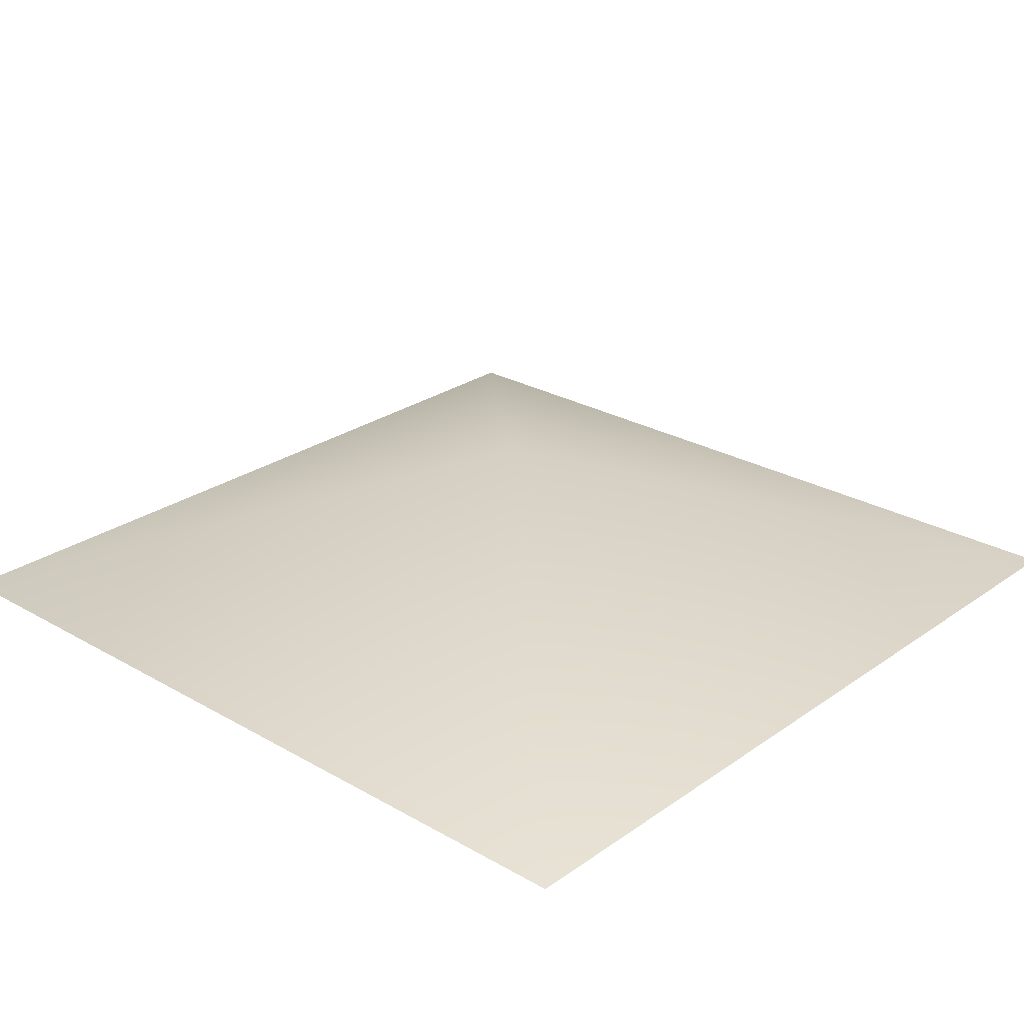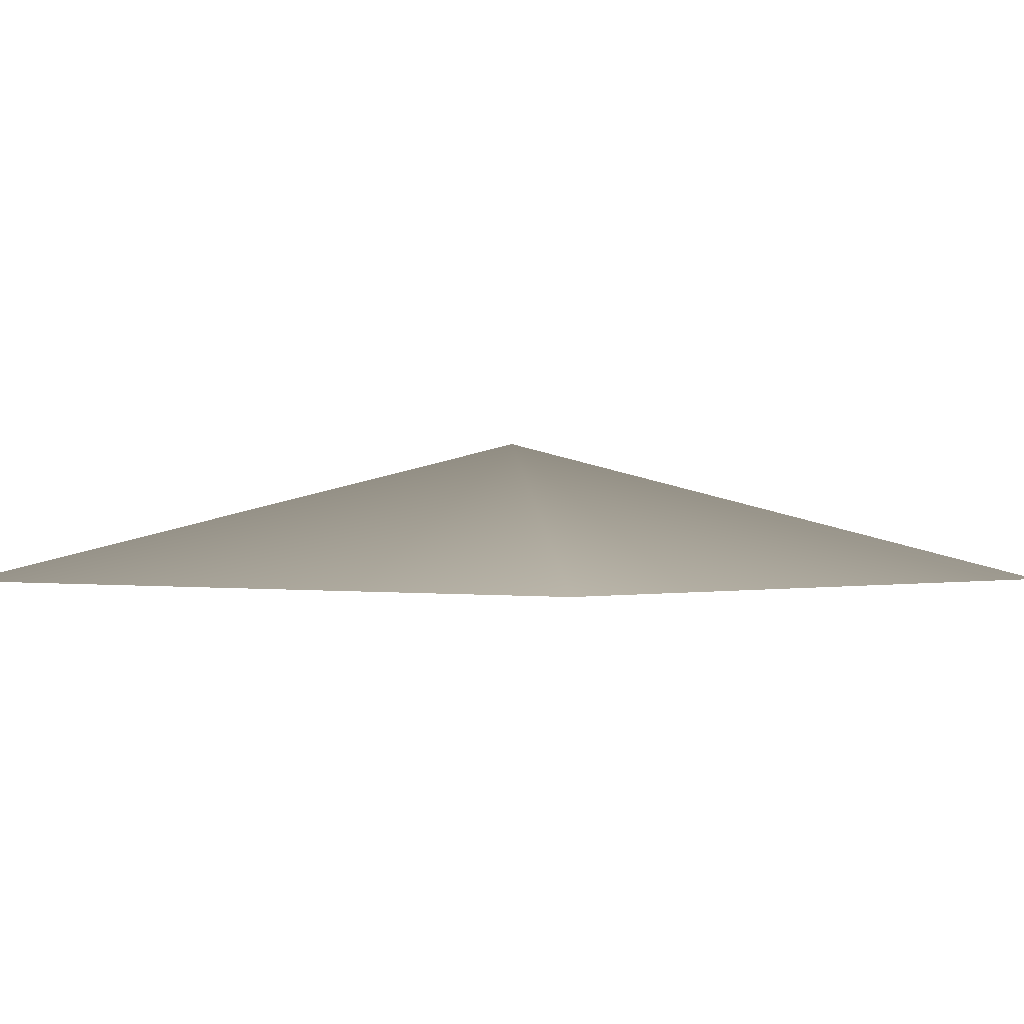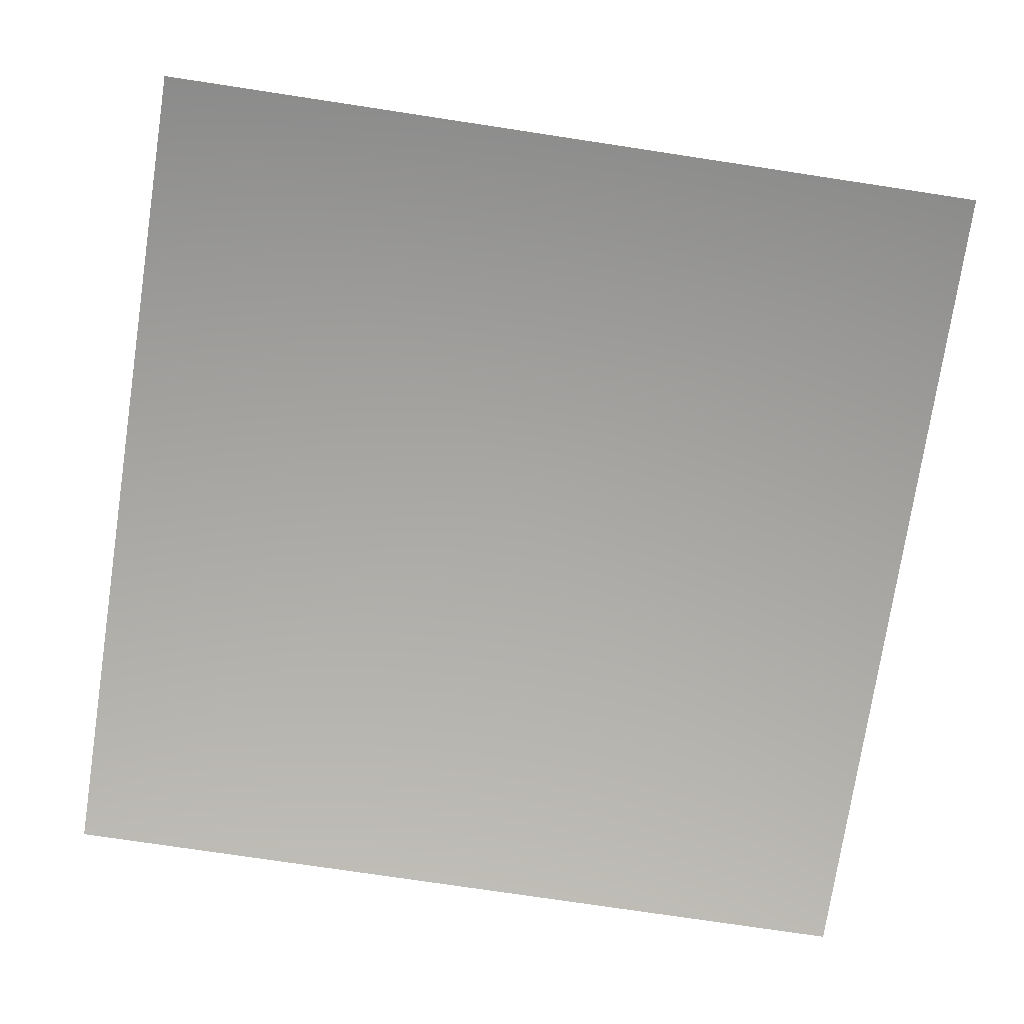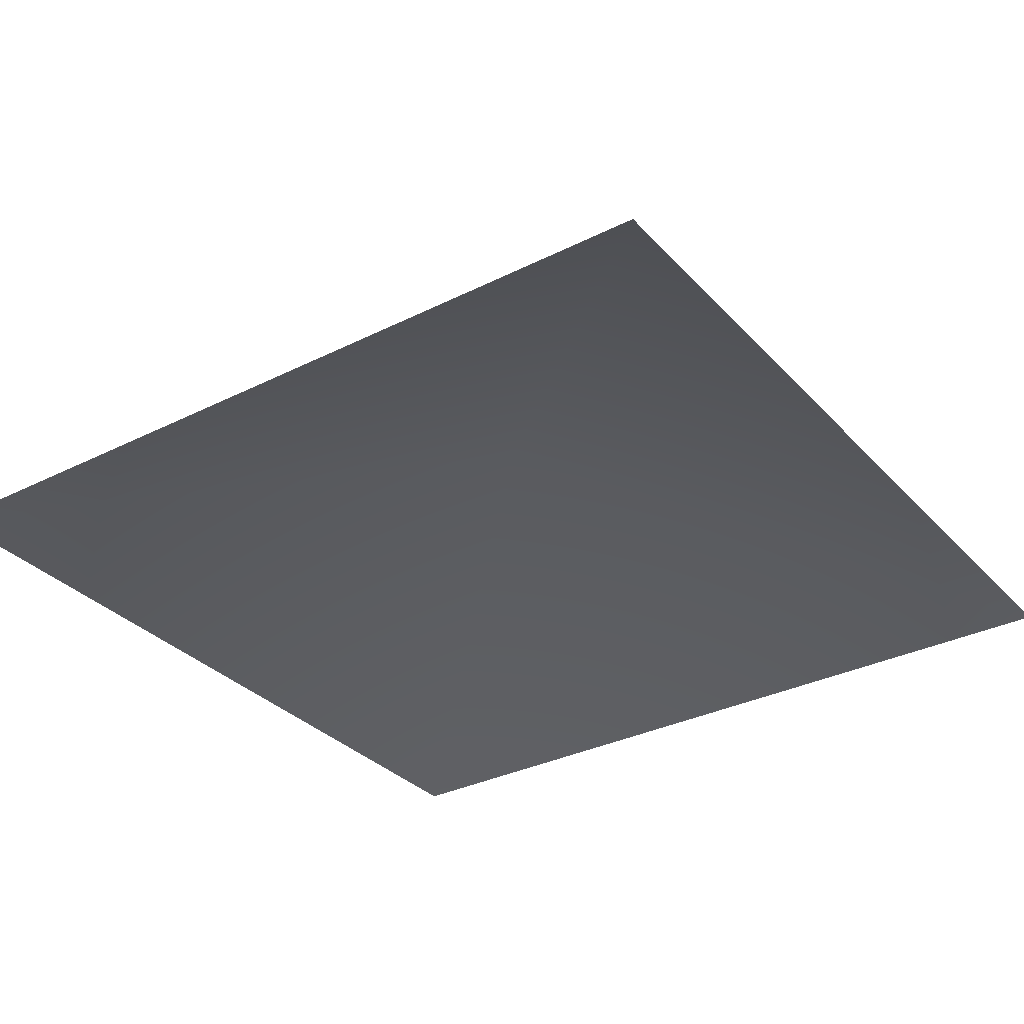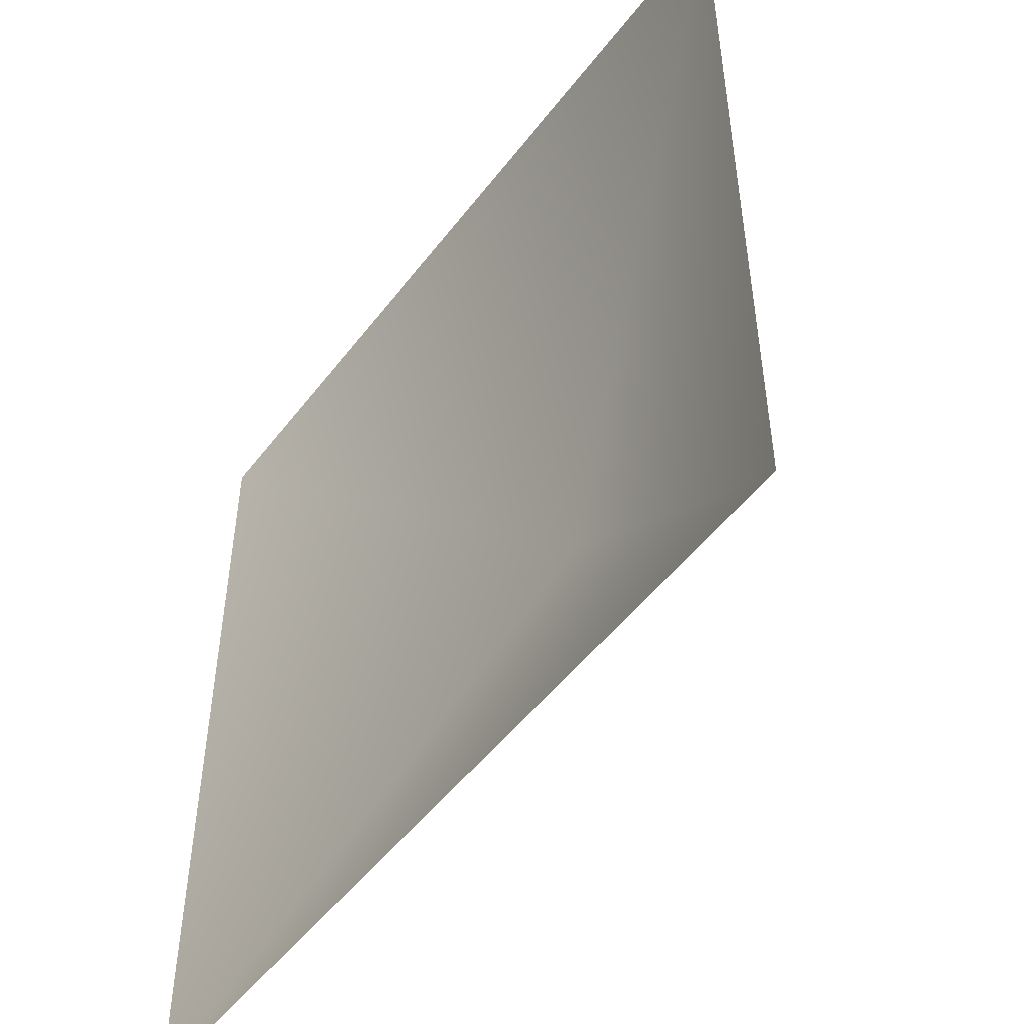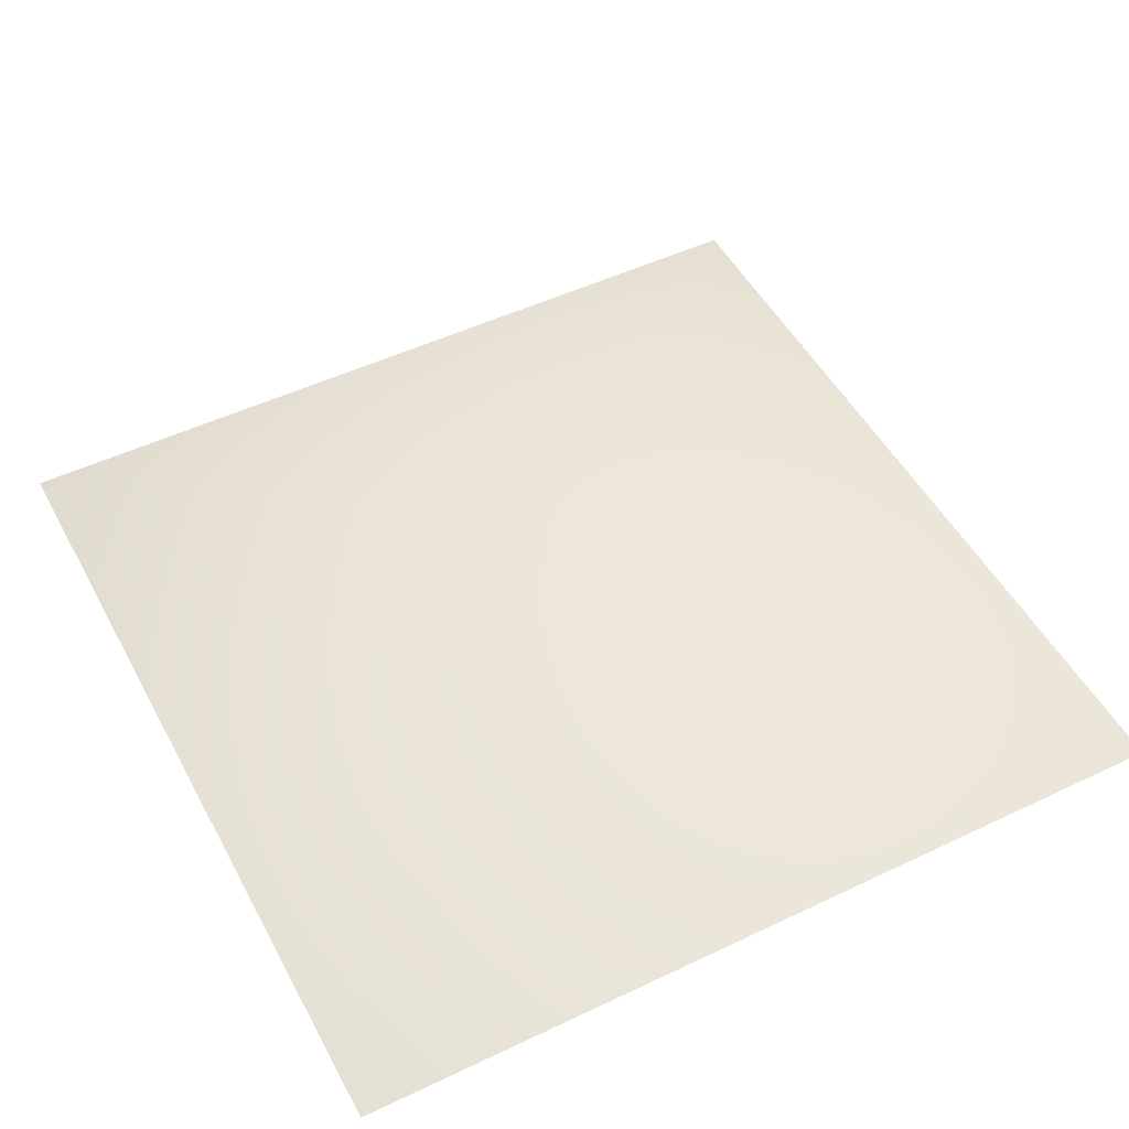
<metadata>
{"format":"obj","ext":"obj","renderer":"f3d","projection":"perspective","resolution":1024,"background":"white","views":[{"elev":26.0,"azim":-47.8,"up":"+Y"},{"elev":-0.5,"azim":-49.7,"up":"+Y"},{"elev":-75.0,"azim":-98.6,"up":"+Y"},{"elev":-32.4,"azim":35.0,"up":"+Y"},{"elev":-50.5,"azim":54.0,"up":"+Z"},{"elev":50.0,"azim":-27.6,"up":"+Y"}]}
</metadata>
<code>
g default
v -0.9737 -0 0.9737
v 0.9737 -0 0.9737
v -0.9737 0 -0.9737
v 0.9737 0 -0.9737
v 0 0.3492 0
g pPlane1
f 4 3 5
f 4 5 2
f 5 3 1
f 2 5 1

</code>
